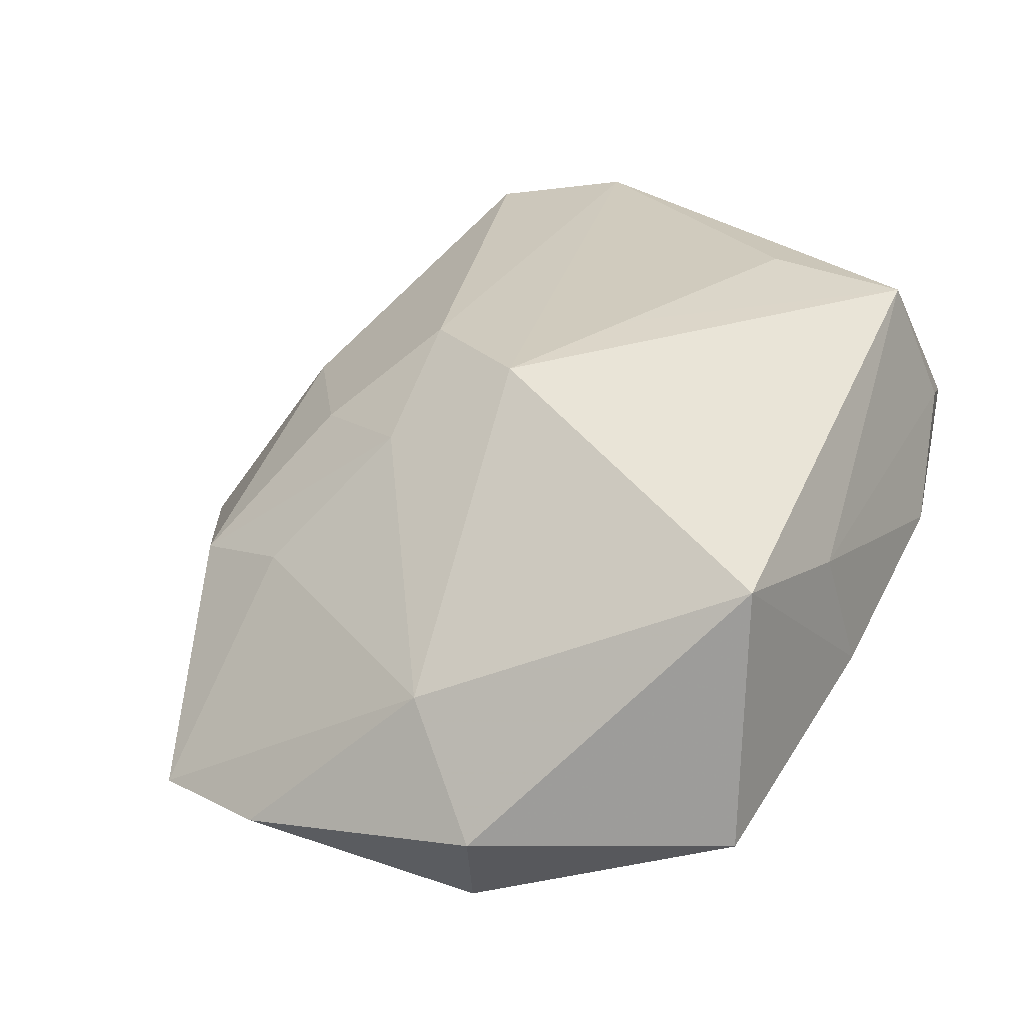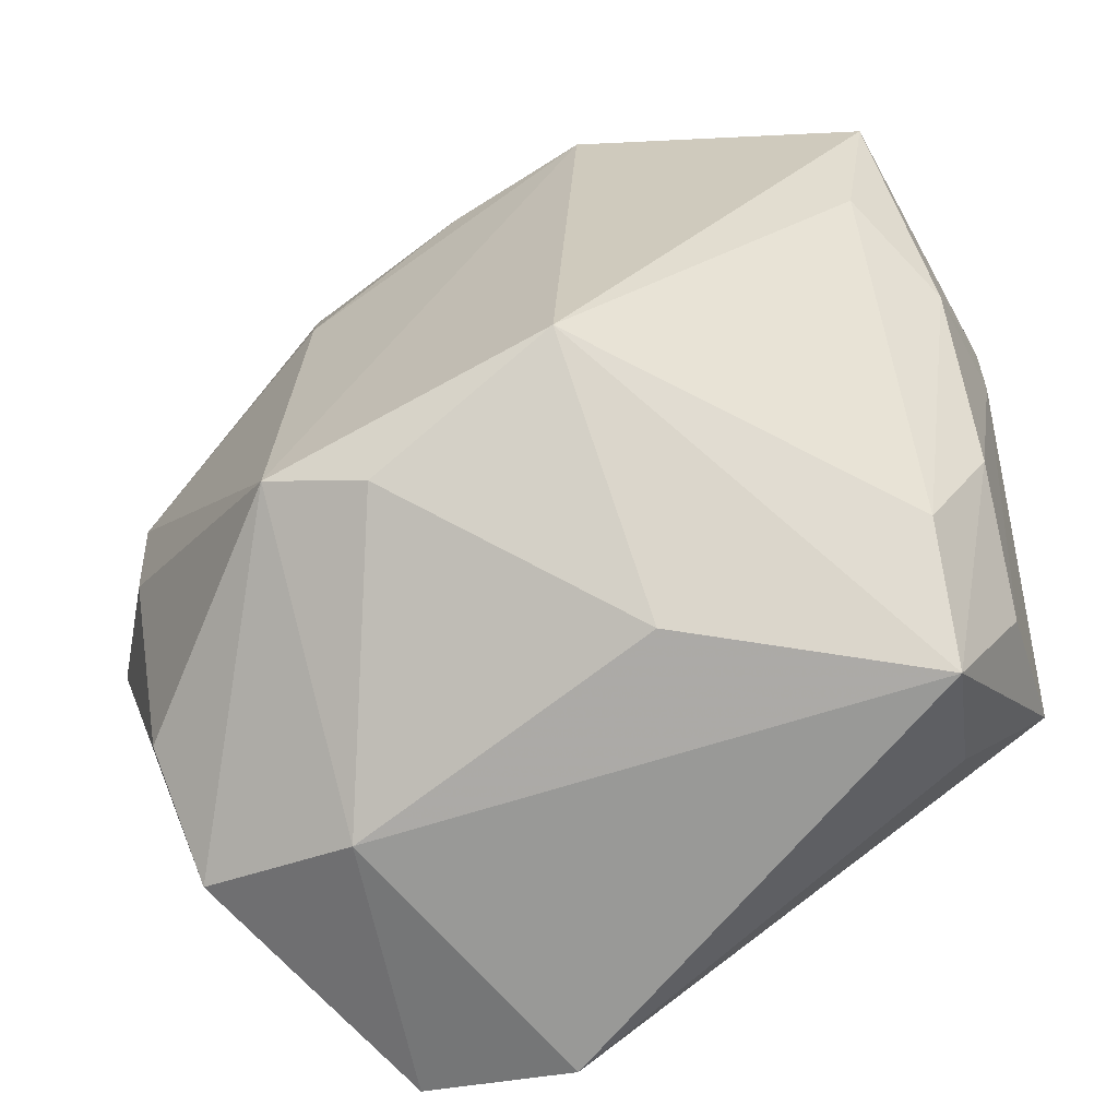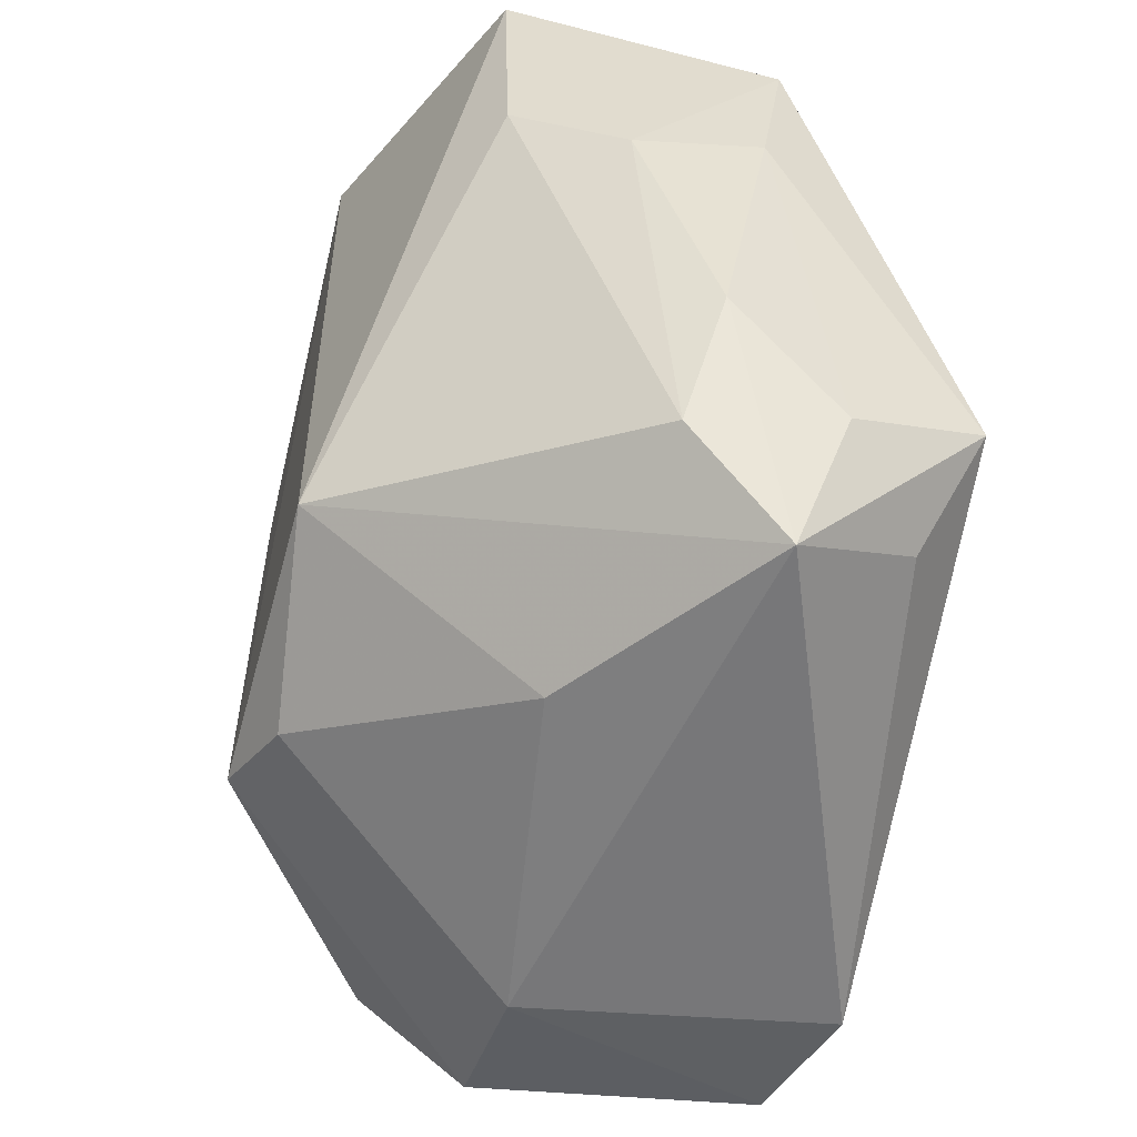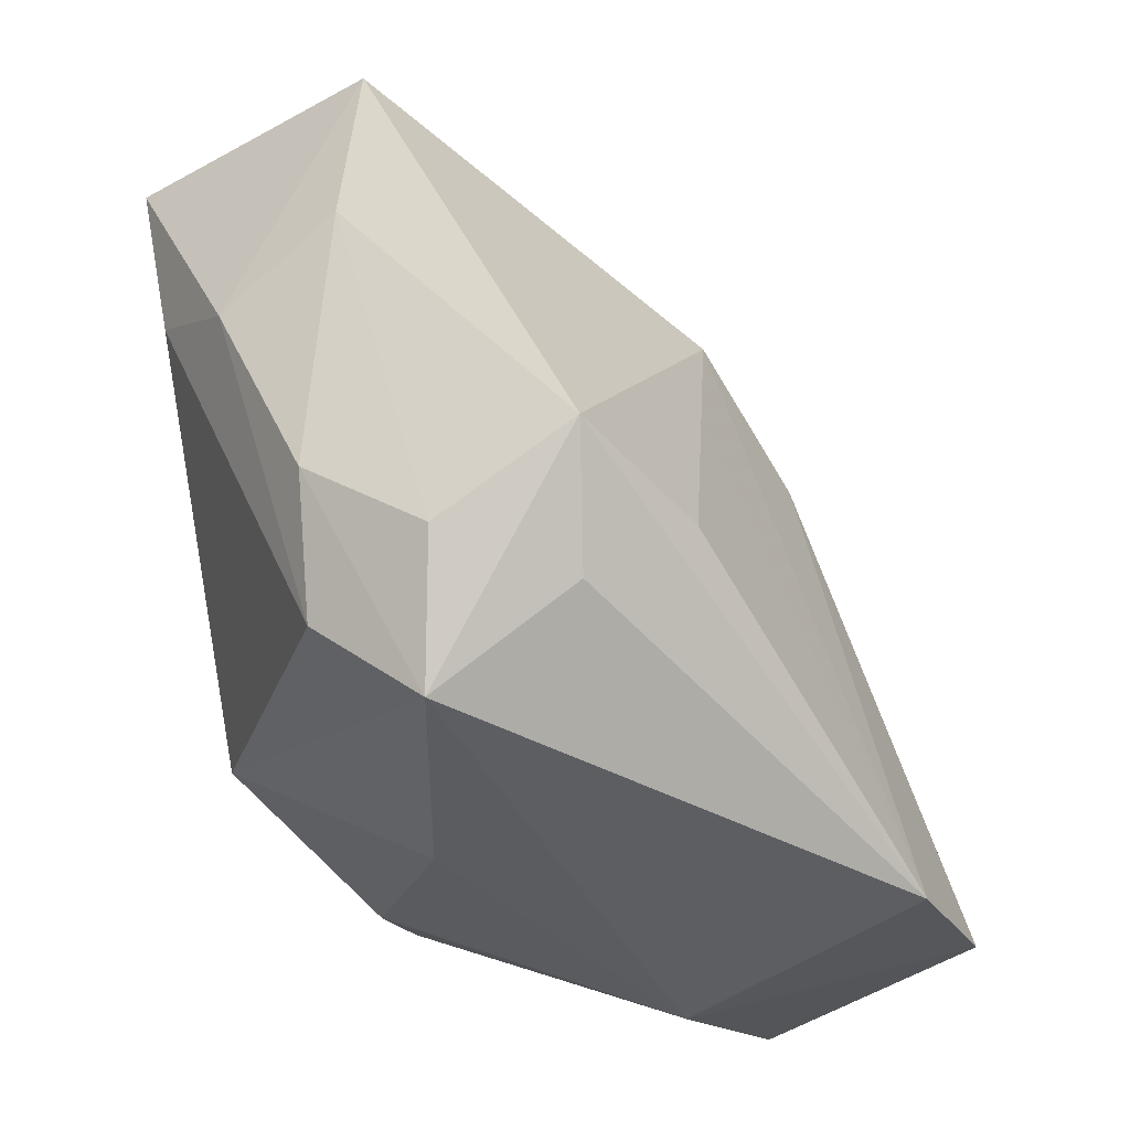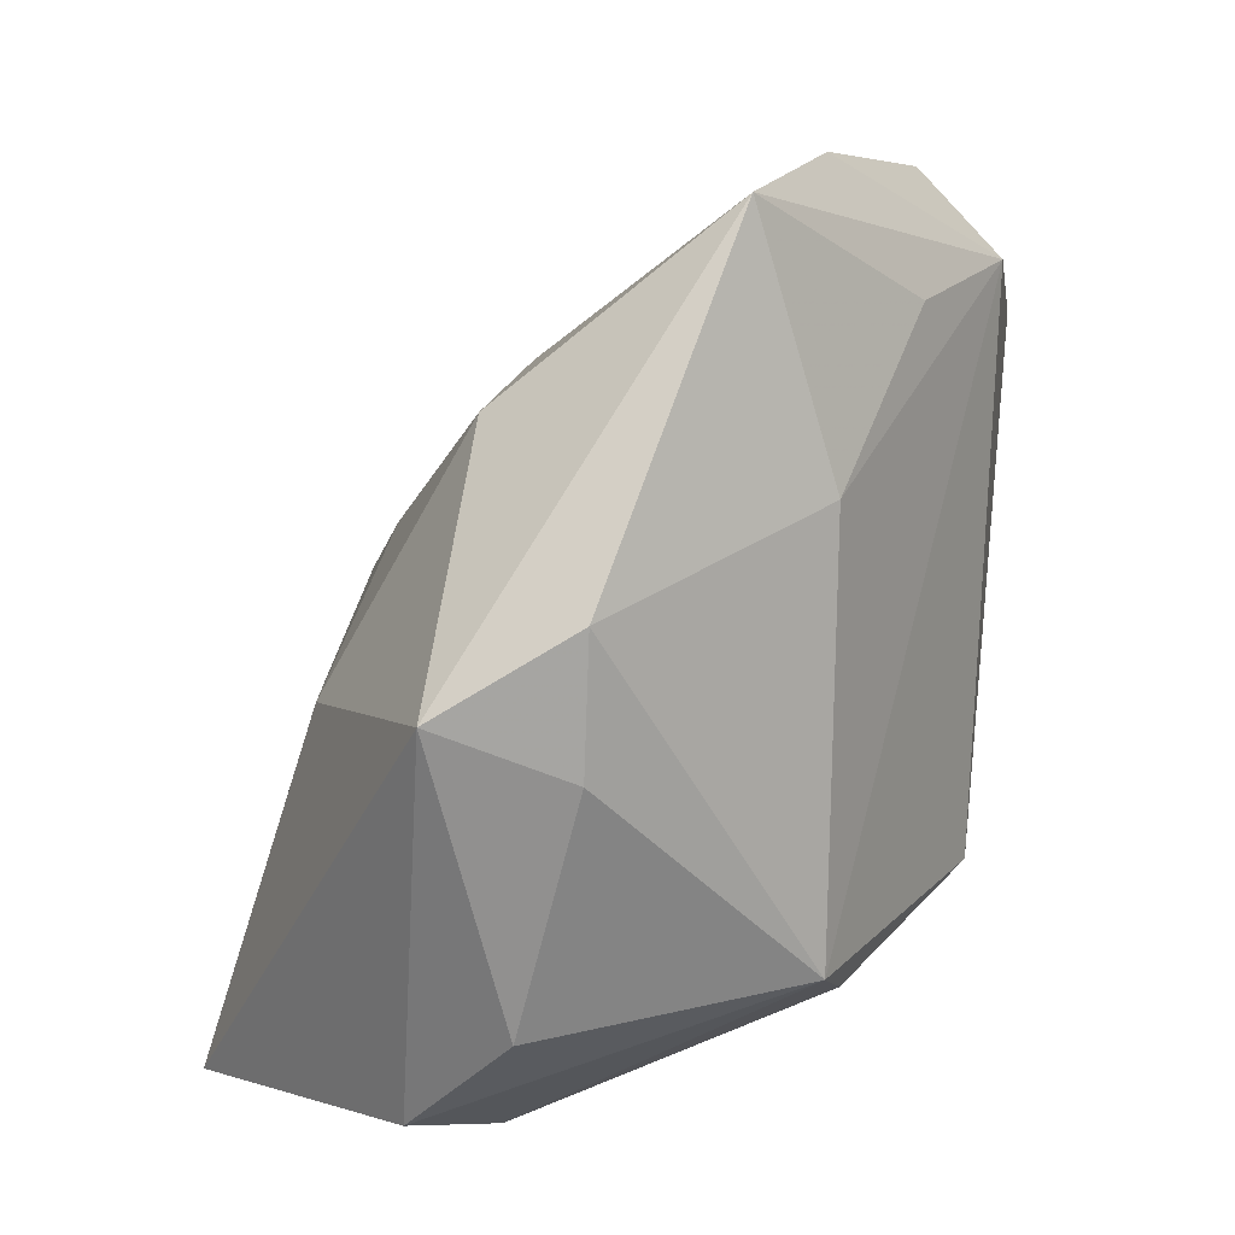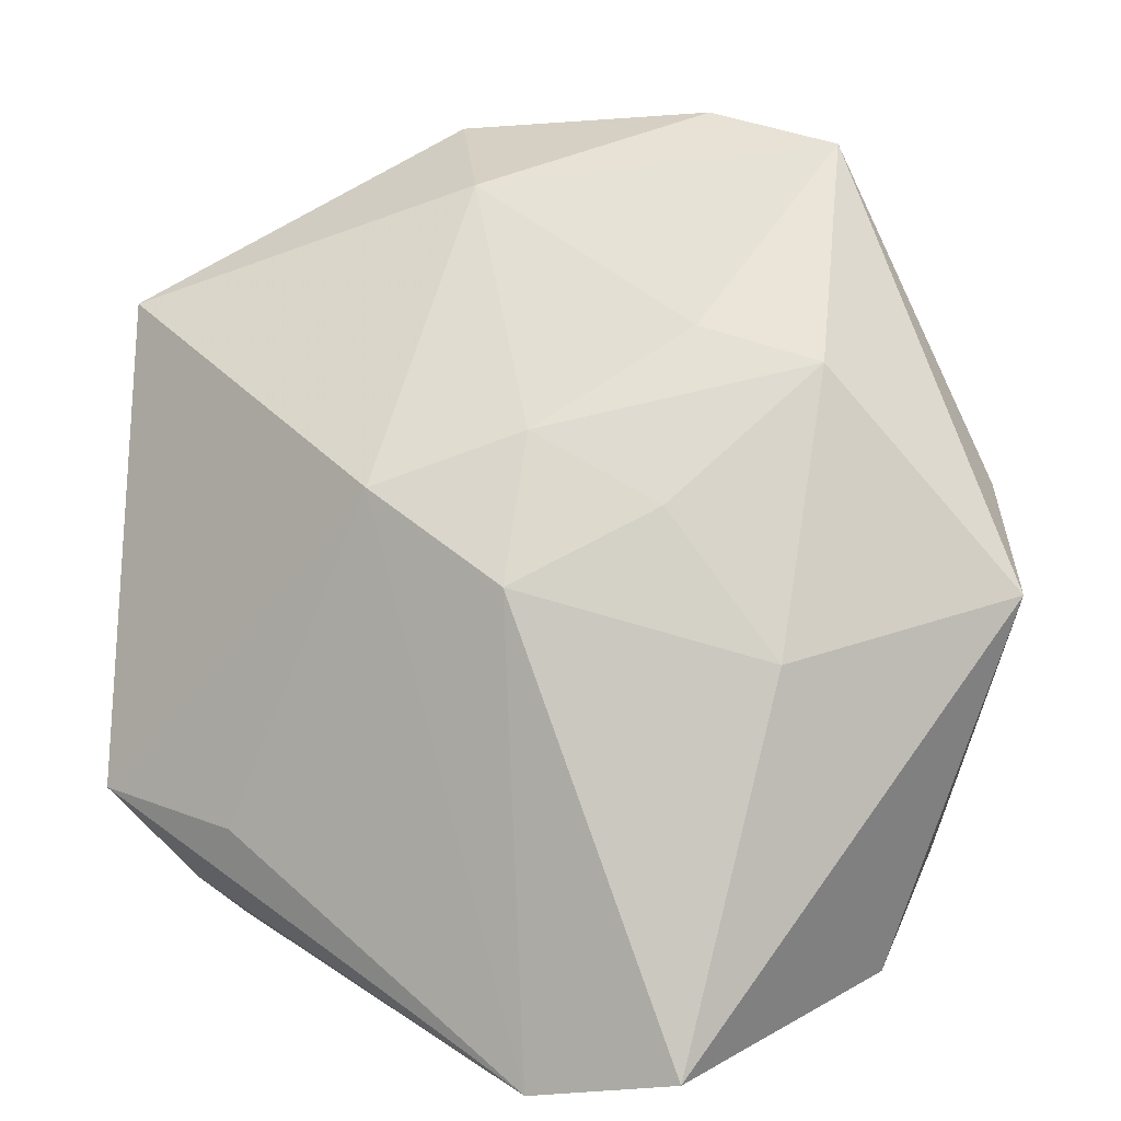
<metadata>
{"format":"obj","ext":"obj","renderer":"f3d","projection":"perspective","resolution":1024,"background":"white","views":[{"elev":21.8,"azim":-144.1,"up":"+Z"},{"elev":-66.8,"azim":-150.8,"up":"+Y"},{"elev":-56.4,"azim":-104.1,"up":"+Y"},{"elev":-40.0,"azim":-54.2,"up":"+Y"},{"elev":12.3,"azim":121.2,"up":"+Y"},{"elev":15.4,"azim":32.0,"up":"+Y"}]}
</metadata>
<code>
v 0.01488 -0.03203 0.02631
v 0.02748 -0.02888 0.02377
v 0.00681 0.01795 0.01298
v -0.02167 -0.02332 0.02119
v 0.006999 -0.02059 -0.0197
v 0.01832 0.01299 0.01141
v 0.03339 -0.01895 -0.008266
v 0.02581 0.02304 -0.000891
v 0.01493 -0.01715 -0.02252
v 0.01819 0.03813 -0.01788
v -0.008606 0.03447 -0.00287
v 0.02887 0.001688 0.01128
v 0.01373 0.01711 -0.0225
v -0.03521 0.009937 0.008096
v -0.02989 -0.02039 0.01406
v -0.003596 0.01344 0.0205
v -0.03546 0.02478 -0.01301
v -0.03546 0.004966 -0.002837
v -0.03546 0.02367 0.01011
v -0.03305 -0.01251 0.004487
v -0.02531 -0.03107 0.01062
v -0.007576 -0.02943 -0.002477
v 0.03344 -0.02664 0.0009621
v 0.03456 0.01131 -0.01515
v 0.03408 0.0003636 -0.01441
v 0.0002477 0.02949 -0.0222
v 0.02012 -0.03115 0.001435
v 0.006159 0.04017 -0.01722
v -0.02828 -0.0229 0.002148
v -0.01673 0.03782 -0.01323
v 0.0154 0.02536 0.001296
v -0.01253 0.03143 -0.02252
v -0.03246 0.01117 -0.01188
v 0.04133 0.004898 -0.006258
v 0.009211 0.007146 0.02034
v -0.01431 -0.01581 0.02599
v -0.007982 0.001469 0.02276
v -0.02792 -0.01497 0.0254
v -0.009853 -0.01479 -0.0219
f 36 38 1
f 19 38 16
f 16 1 35
f 8 12 34
f 2 35 1
f 12 35 2
f 2 23 34
f 34 12 2
f 1 38 4
f 4 21 1
f 38 21 4
f 22 21 39
f 37 1 16
f 37 36 1
f 16 38 37
f 38 36 37
f 39 21 29
f 21 20 29
f 15 21 38
f 15 20 21
f 11 19 16
f 38 19 14
f 14 15 38
f 20 15 14
f 6 35 12
f 12 8 6
f 28 11 10
f 10 8 34
f 34 24 10
f 10 24 13
f 34 23 7
f 1 21 27
f 21 22 27
f 27 2 1
f 23 2 27
f 39 17 32
f 28 10 32
f 18 14 19
f 19 17 18
f 20 14 18
f 18 29 20
f 30 11 28
f 28 32 30
f 30 32 17
f 19 11 30
f 30 17 19
f 39 29 33
f 33 17 39
f 29 18 33
f 33 18 17
f 3 6 8
f 3 11 16
f 16 35 3
f 35 6 3
f 8 10 31
f 31 10 11
f 31 3 8
f 11 3 31
f 25 24 34
f 34 7 25
f 26 10 13
f 13 32 26
f 26 32 10
f 9 25 7
f 9 7 23
f 23 27 9
f 39 32 9
f 9 32 13
f 13 24 9
f 24 25 9
f 5 27 22
f 5 9 27
f 5 22 39
f 39 9 5

</code>
